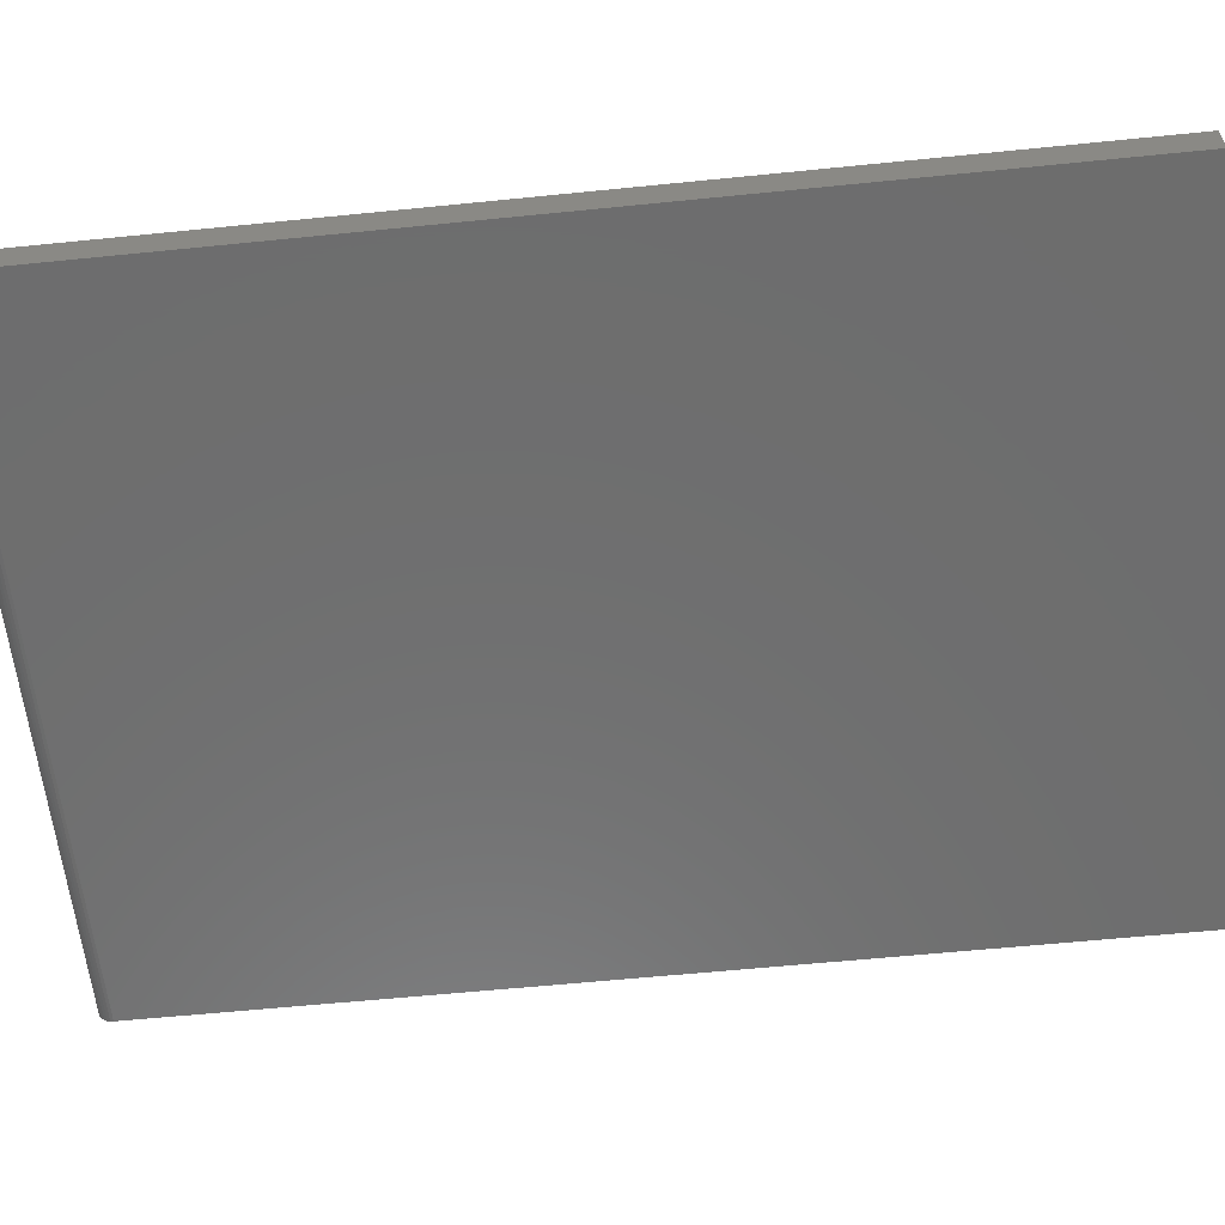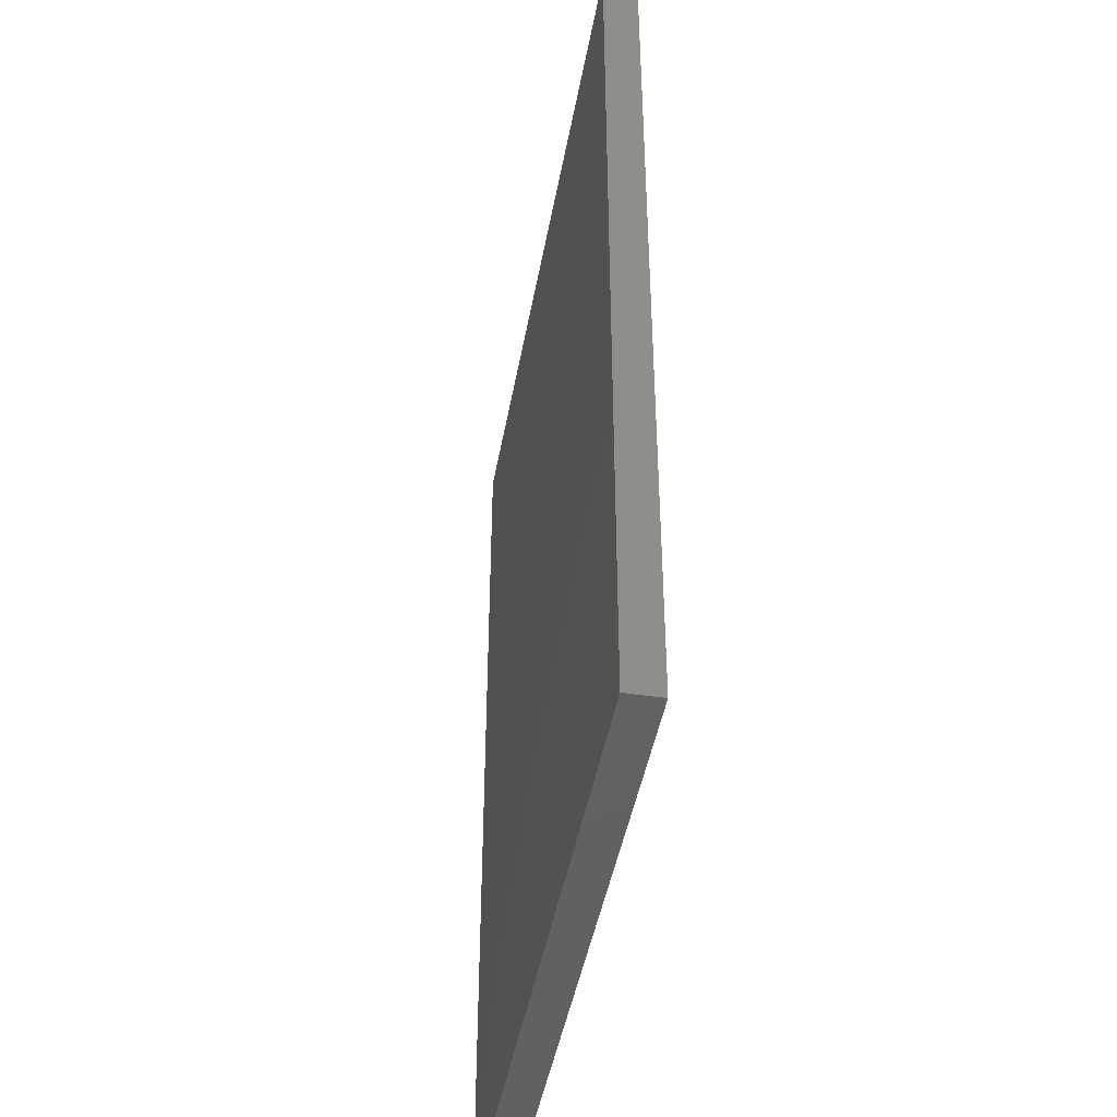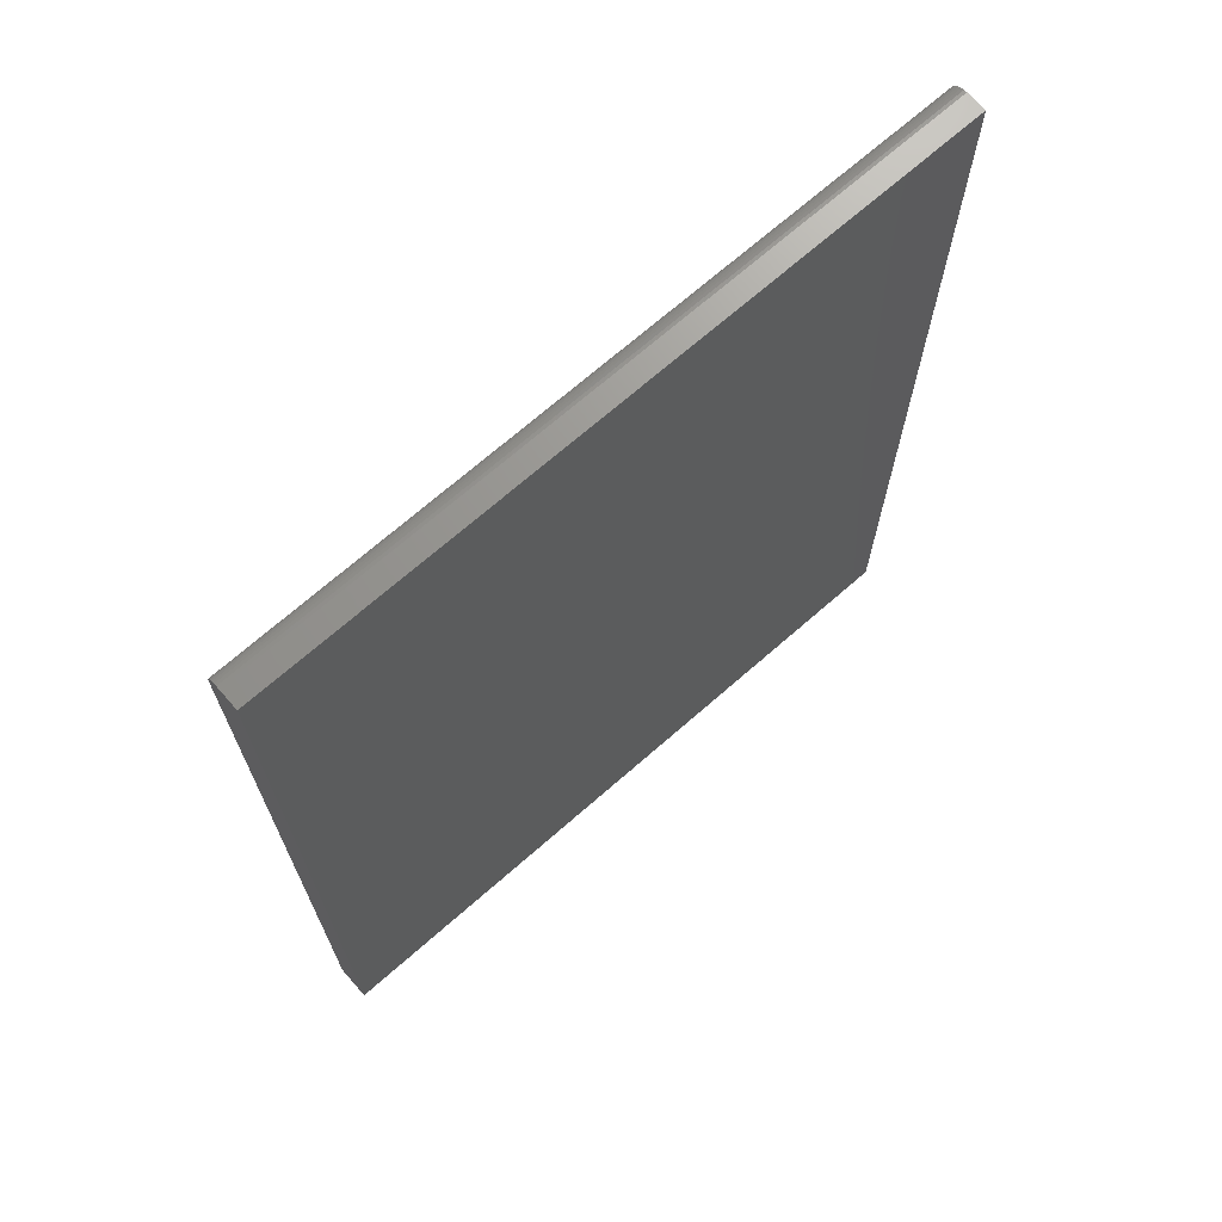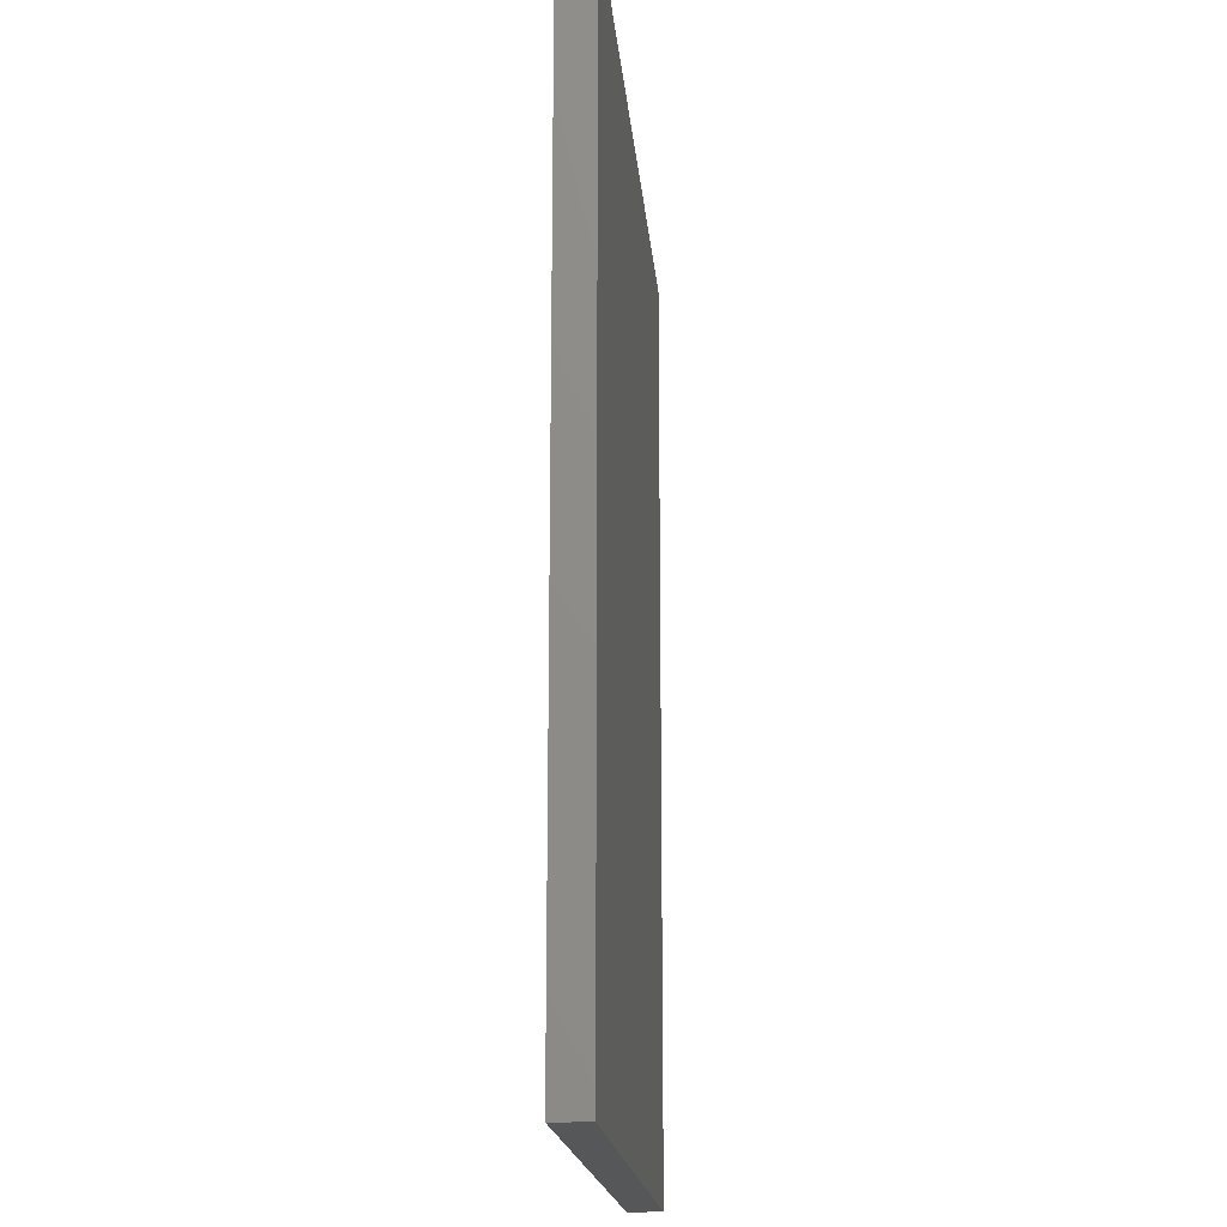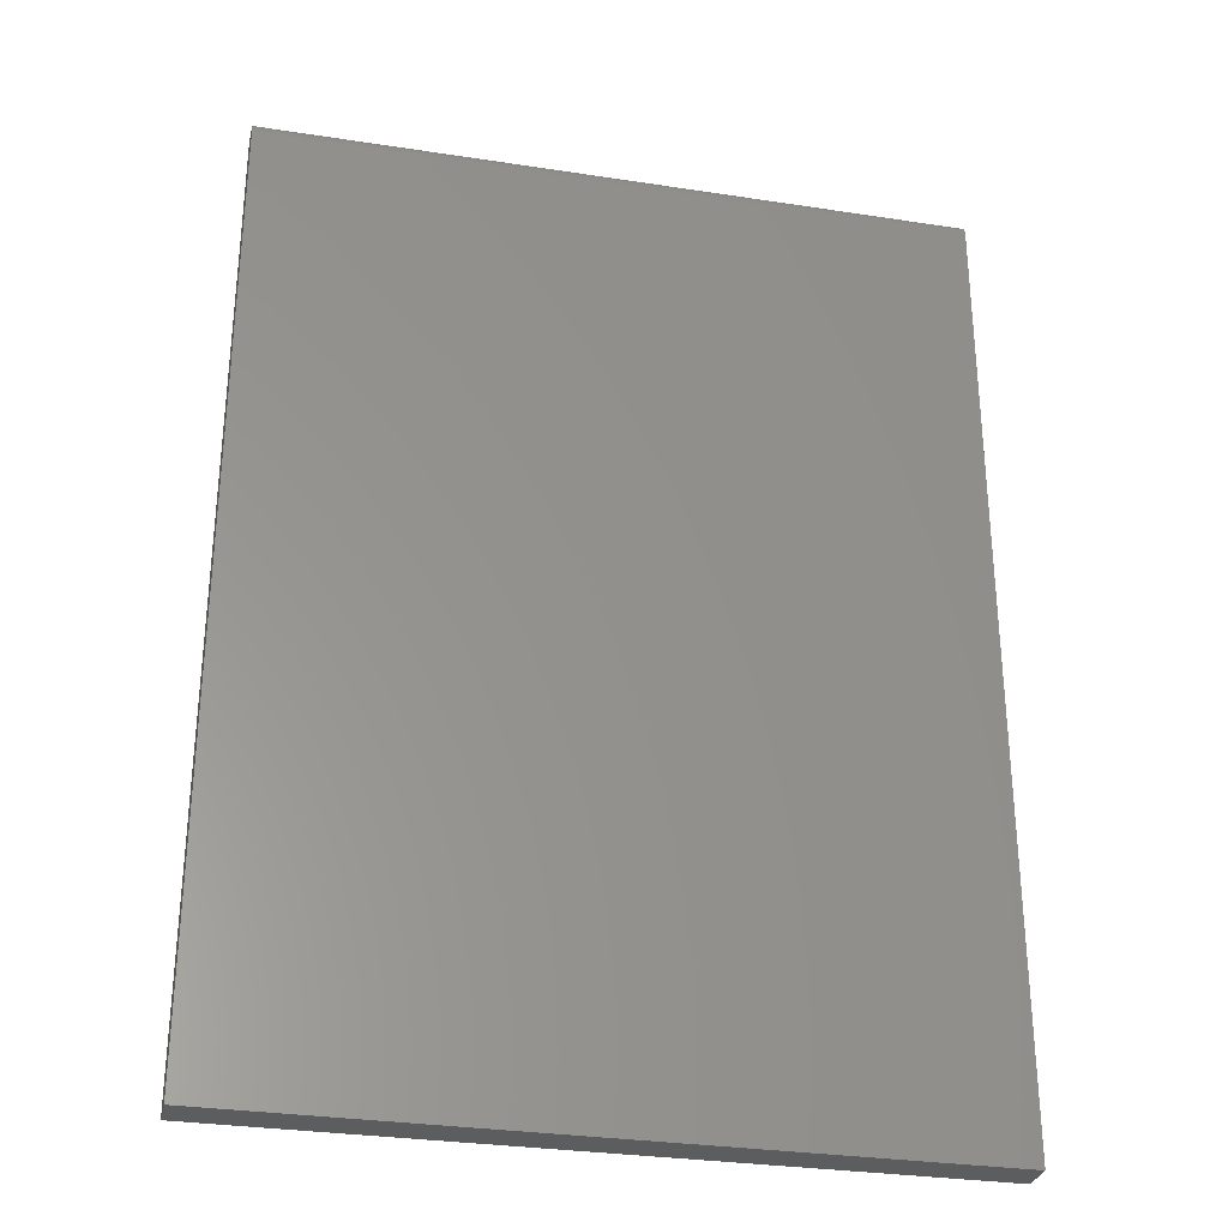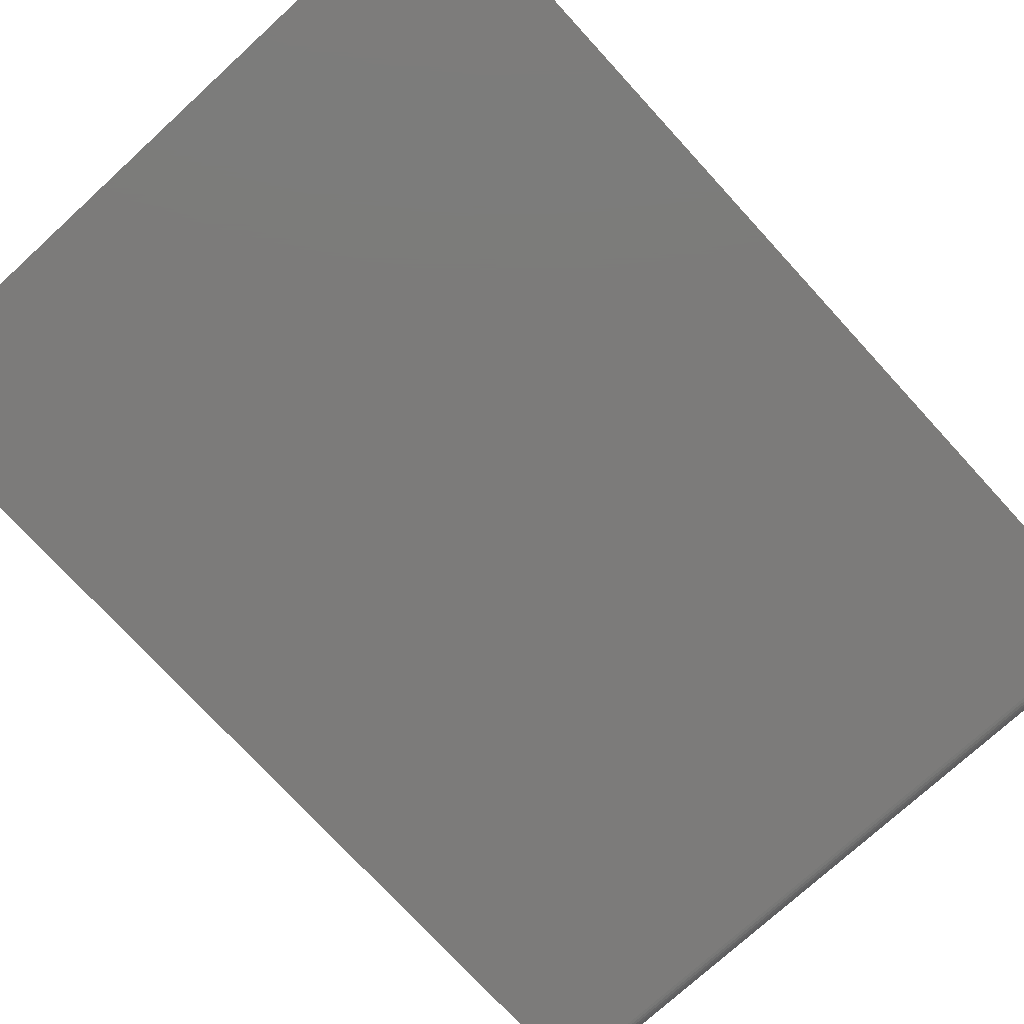
<metadata>
{"format":"stl","ext":"stl","renderer":"f3d","projection":"perspective","resolution":1024,"background":"white","views":[{"elev":-59.8,"azim":-84.1,"up":"+Z"},{"elev":-44.9,"azim":-100.1,"up":"+Y"},{"elev":70.3,"azim":-41.2,"up":"+Y"},{"elev":-17.8,"azim":94.9,"up":"+Y"},{"elev":-30.4,"azim":167.4,"up":"+Y"},{"elev":-74.7,"azim":42.5,"up":"+Z"}]}
</metadata>
<code>
# stl→obj: 24 verts, 44 faces
v -0.5469 -0.75 0
v -0.5469 0.7266 0
v 0.5426 -0.75 0
v 0.5426 0.7266 0
v -0.5469 0.75 0.02344
v -0.5469 0.7482 0.01447
v -0.5469 0.75 0.05469
v -0.5469 0.7495 0.01887
v -0.5469 0.7396 0.00395
v -0.5469 0.7355 0.001784
v -0.5469 0.7461 0.01042
v -0.5469 0.7431 0.006865
v -0.5469 0.7311 0.0004503
v -0.5469 -0.75 0.05469
v 0.5426 0.75 0.05469
v 0.5426 0.75 0.02344
v 0.5426 0.7482 0.01447
v 0.5426 0.7495 0.01887
v 0.5426 -0.75 0.05469
v 0.5426 0.7311 0.0004503
v 0.5426 0.7355 0.001784
v 0.5426 0.7396 0.00395
v 0.5426 0.7431 0.006865
v 0.5426 0.7461 0.01042
f 1 2 3
f 3 2 4
f 5 6 7
f 5 8 6
f 9 10 11
f 11 12 9
f 7 13 2
f 7 2 1
f 7 1 14
f 13 7 6
f 13 6 11
f 13 11 10
f 15 16 7
f 7 16 5
f 16 17 18
f 15 19 3
f 15 3 4
f 15 4 20
f 15 20 21
f 15 21 22
f 15 22 23
f 15 23 24
f 15 24 17
f 15 17 16
f 4 2 20
f 20 2 13
f 20 13 21
f 21 13 10
f 21 10 22
f 22 10 9
f 22 9 23
f 23 9 12
f 23 12 24
f 24 12 11
f 24 11 17
f 17 11 6
f 17 6 18
f 18 6 8
f 18 8 16
f 16 8 5
f 14 19 7
f 7 19 15
f 14 1 19
f 19 1 3

</code>
